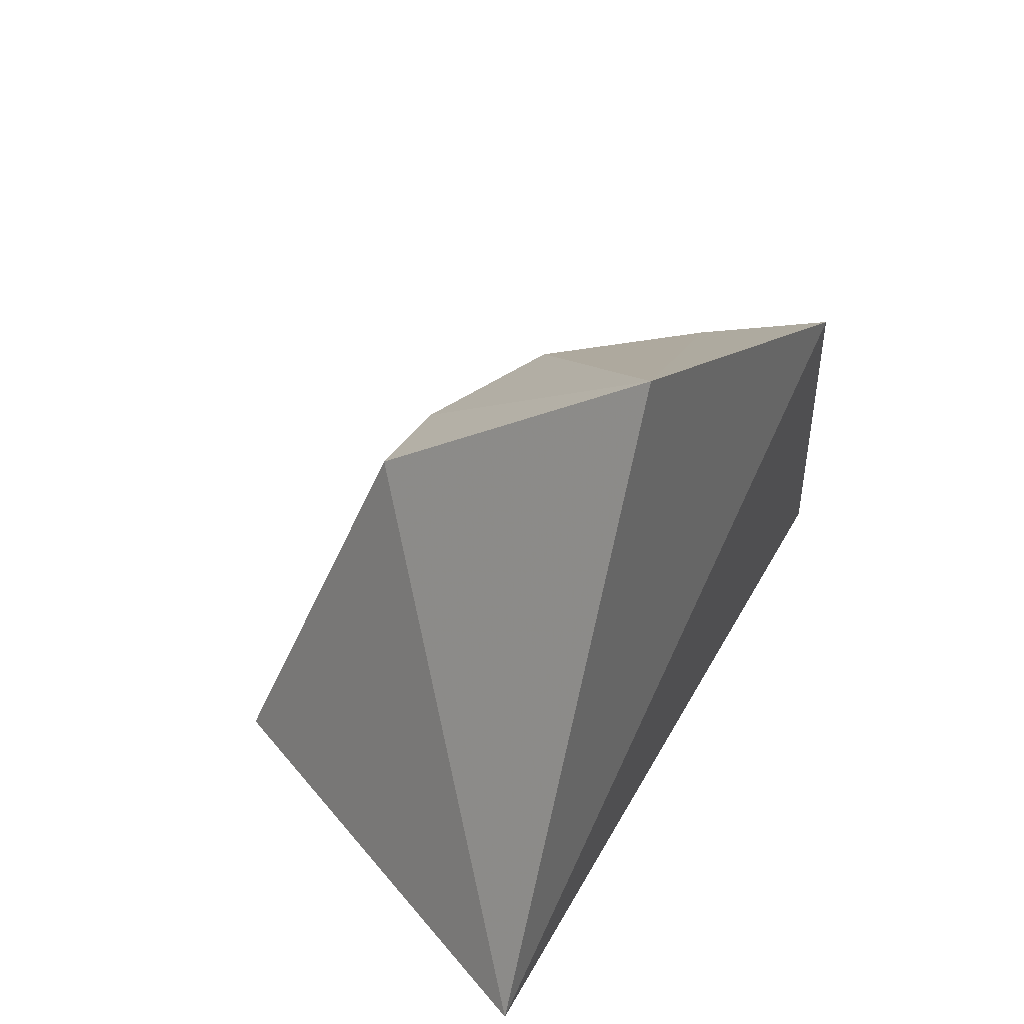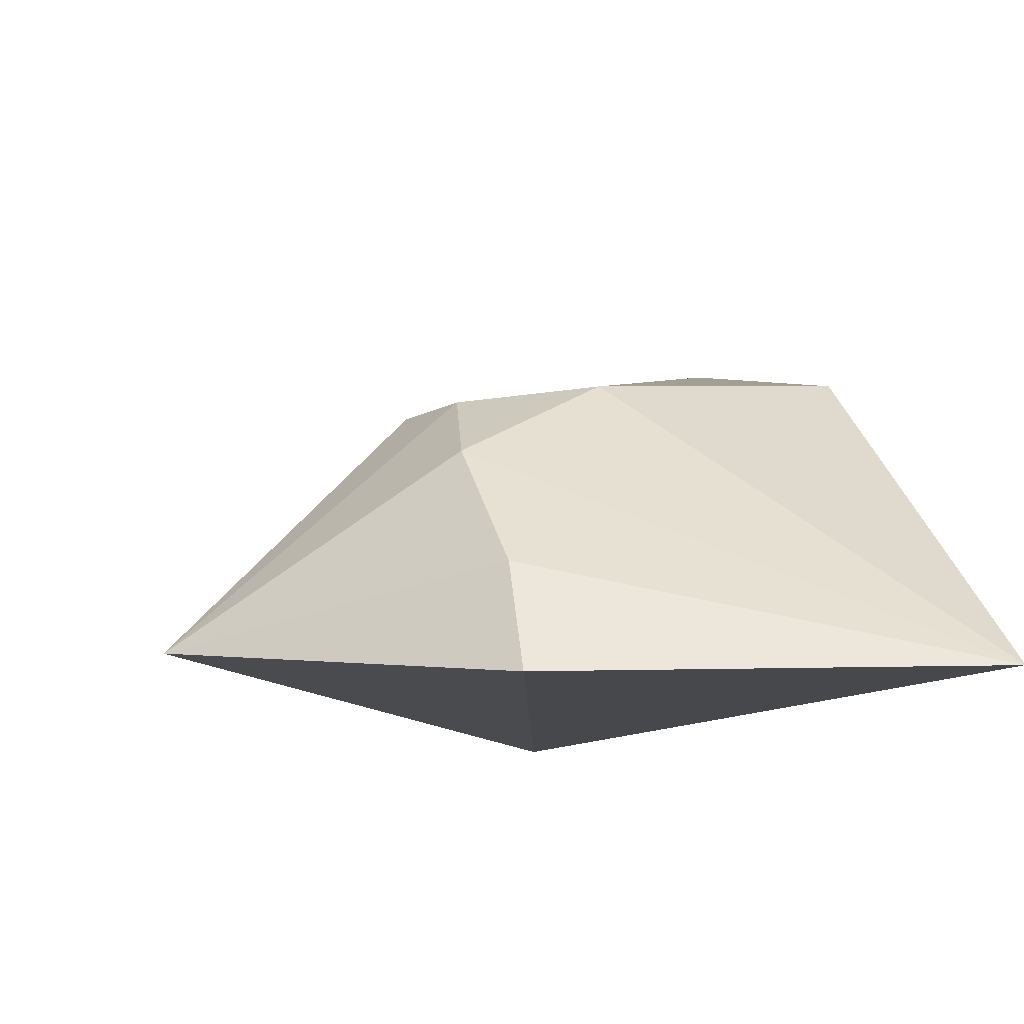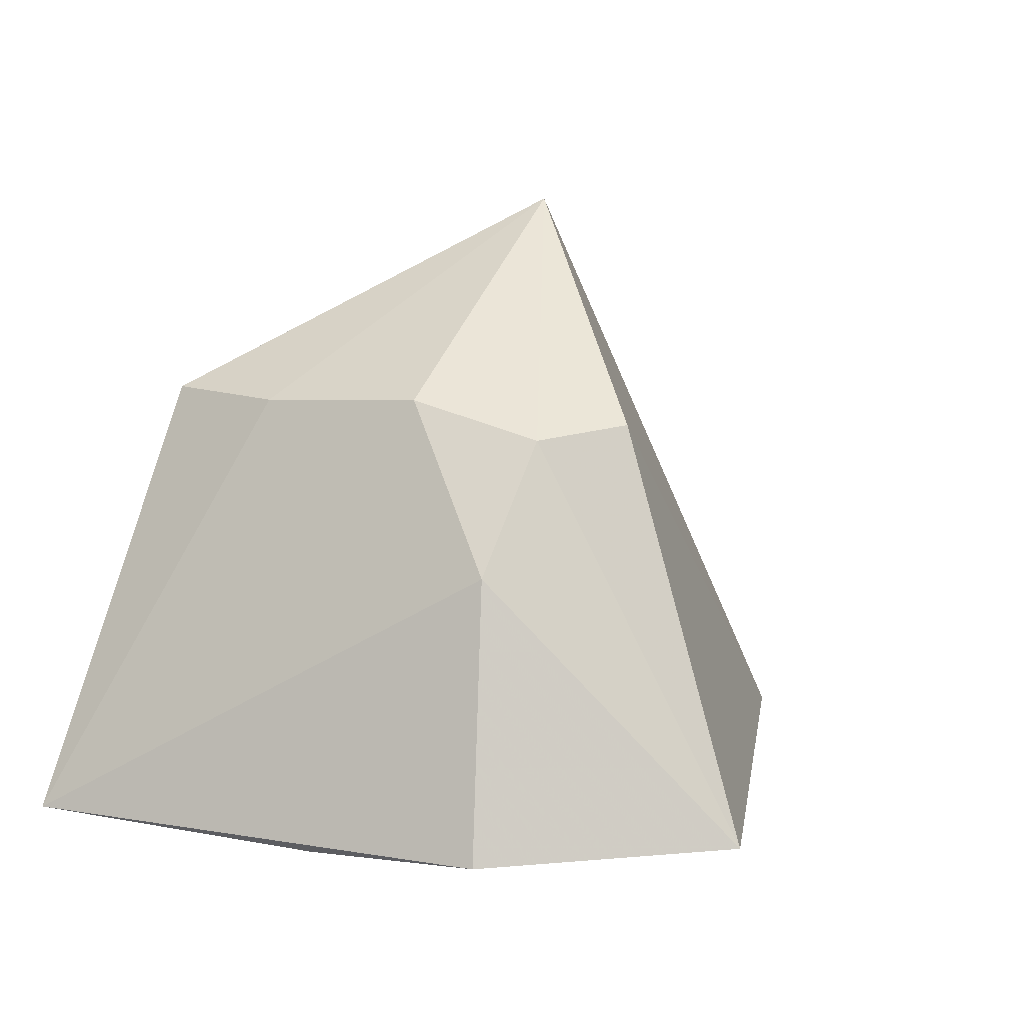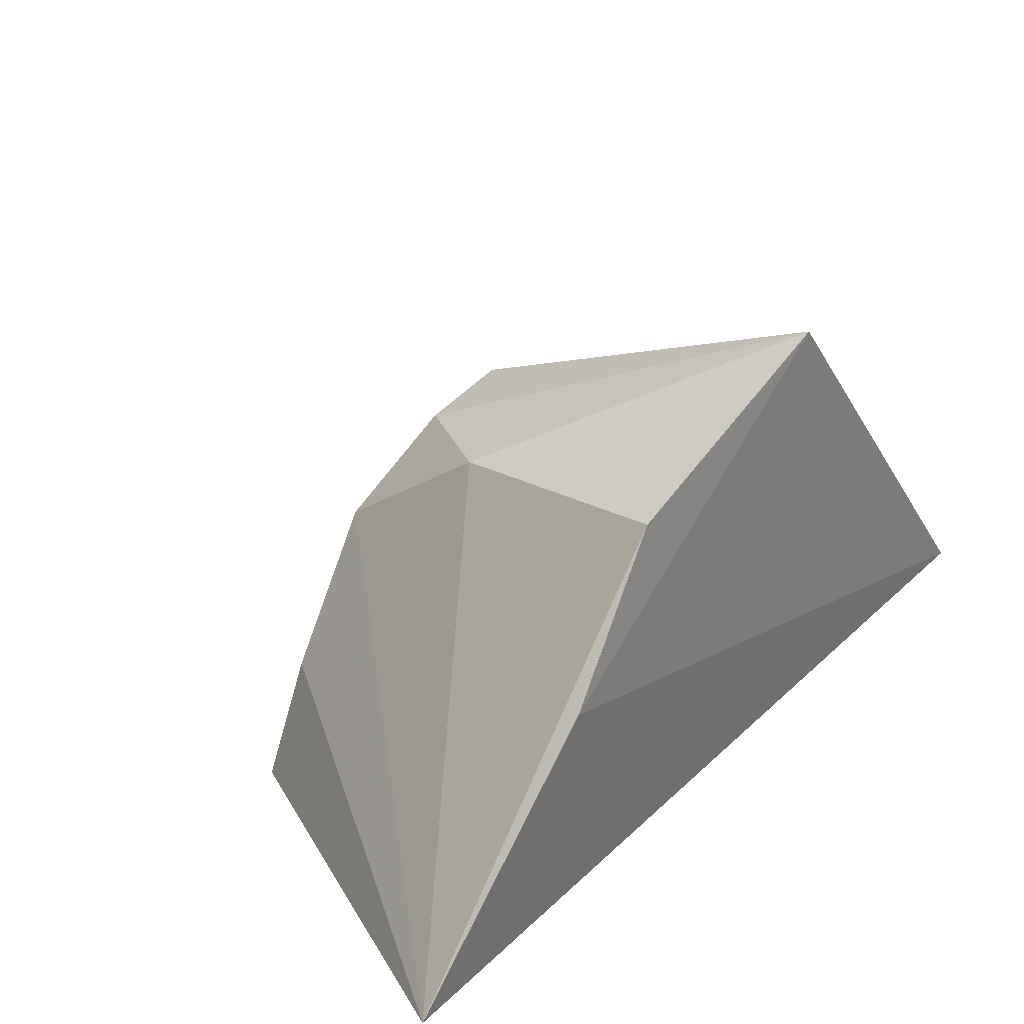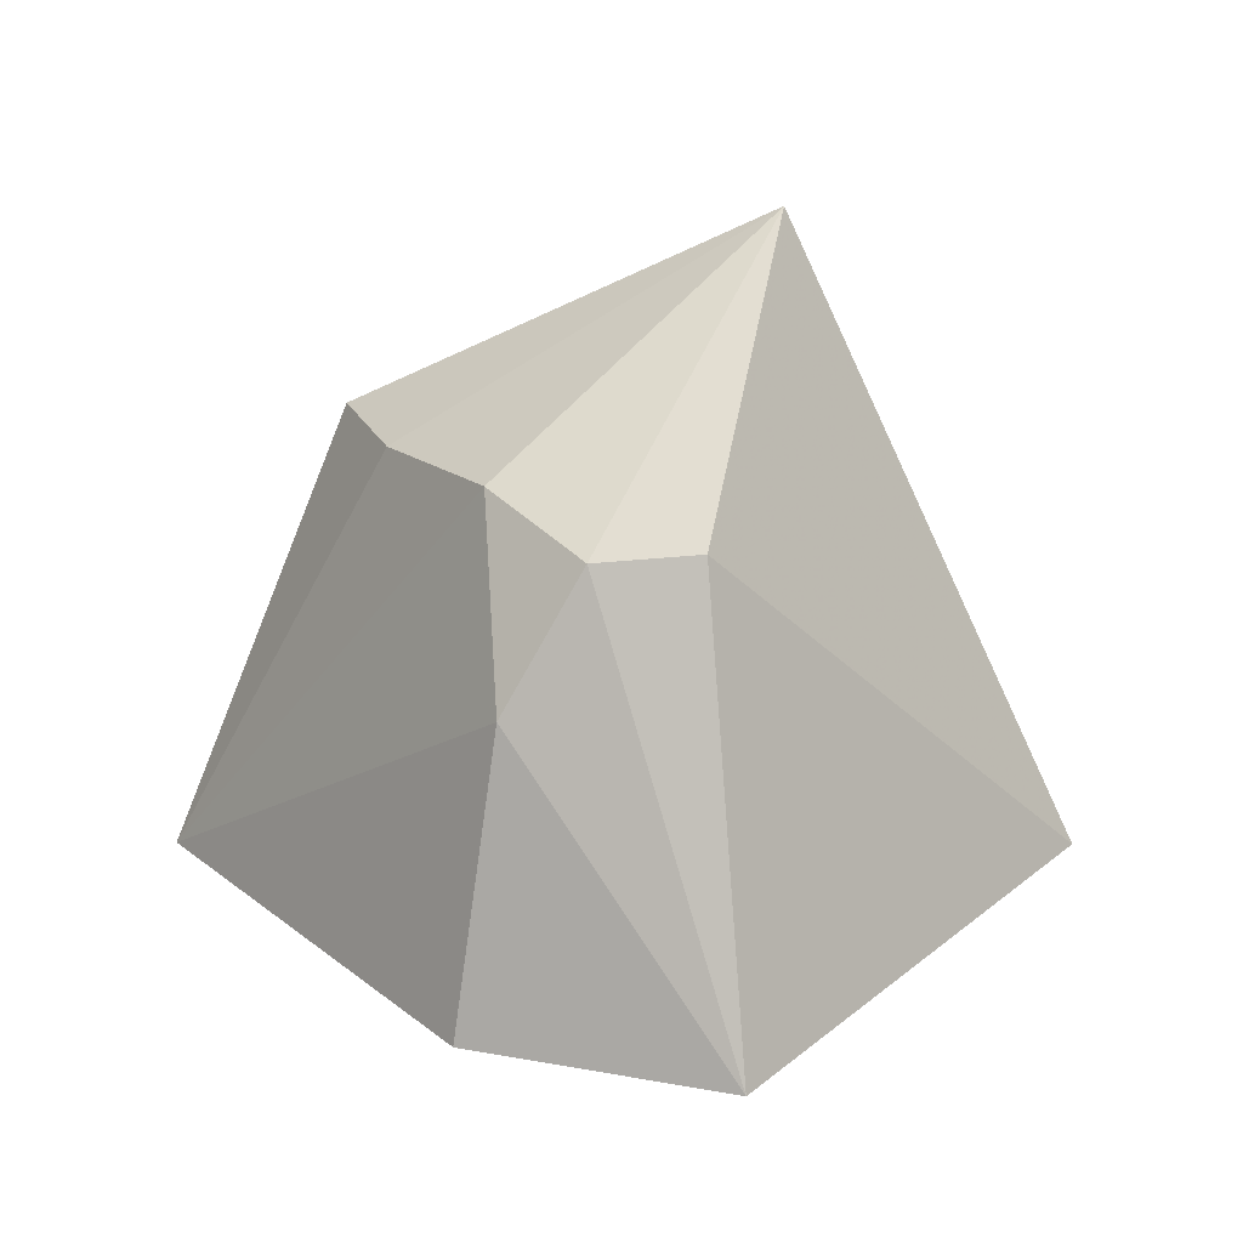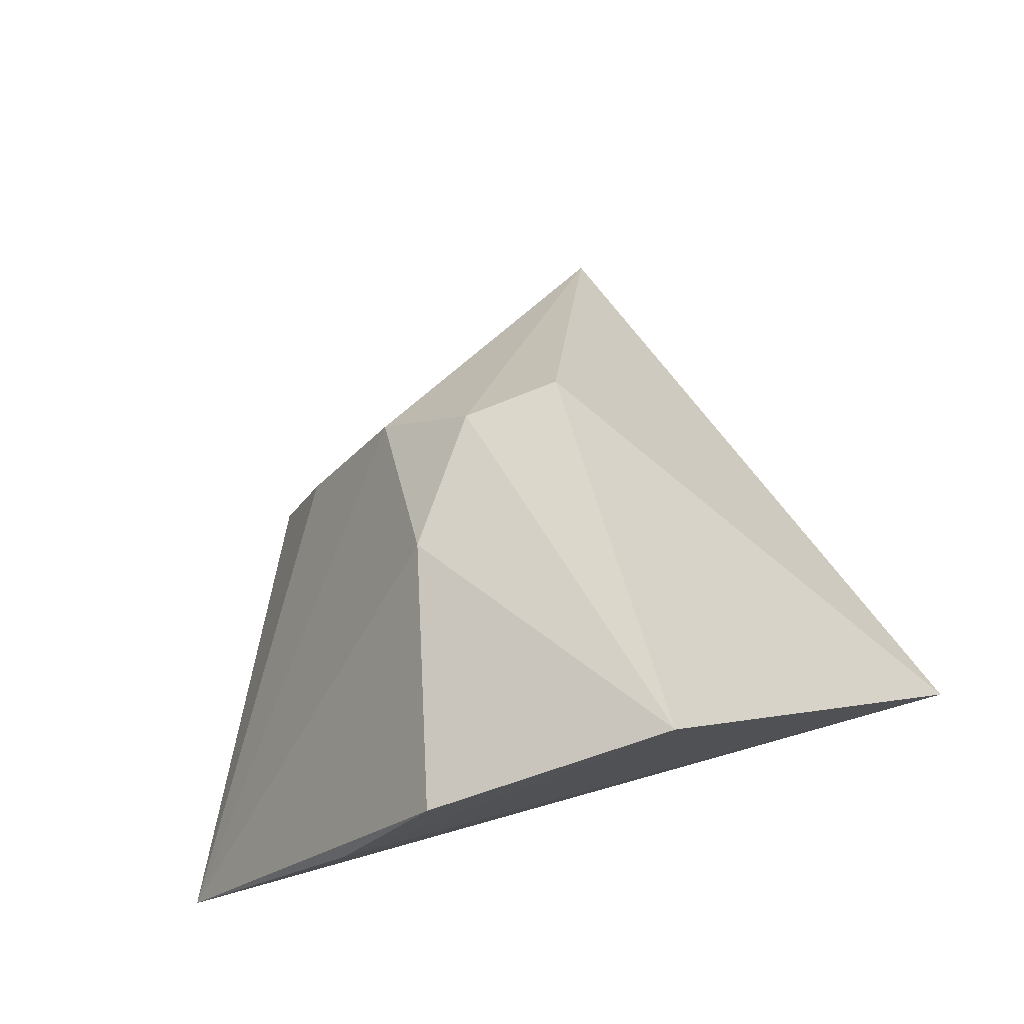
<metadata>
{"format":"obj","ext":"obj","renderer":"f3d","projection":"perspective","resolution":1024,"background":"white","views":[{"elev":42.0,"azim":-74.2,"up":"+Z"},{"elev":-23.3,"azim":61.2,"up":"+Y"},{"elev":7.3,"azim":147.8,"up":"+Z"},{"elev":28.0,"azim":135.0,"up":"+Y"},{"elev":19.2,"azim":177.9,"up":"+Z"},{"elev":74.2,"azim":168.6,"up":"+Y"}]}
</metadata>
<code>
v -0.05516 -0.5045 -0.1423
v -0.03639 -0.5072 -0.1631
v -0.04651 -0.499 -0.149
v -0.05321 -0.49 -0.163
v -0.06418 -0.5027 -0.1616
v -0.04548 -0.4937 -0.1634
v -0.05241 -0.4952 -0.1498
v -0.04222 -0.508 -0.1489
v -0.0468 -0.4952 -0.1545
v -0.04243 -0.4988 -0.1636
v -0.04925 -0.4958 -0.1503
v -0.04362 -0.5039 -0.1492
f 7 5 1
f 7 4 5
f 8 5 2
f 8 1 5
f 9 3 2
f 9 2 6
f 9 6 4
f 10 5 4
f 10 4 6
f 10 6 2
f 10 2 5
f 11 7 1
f 11 1 3
f 11 3 9
f 11 9 4
f 11 4 7
f 12 8 2
f 12 2 3
f 12 3 1
f 12 1 8

</code>
